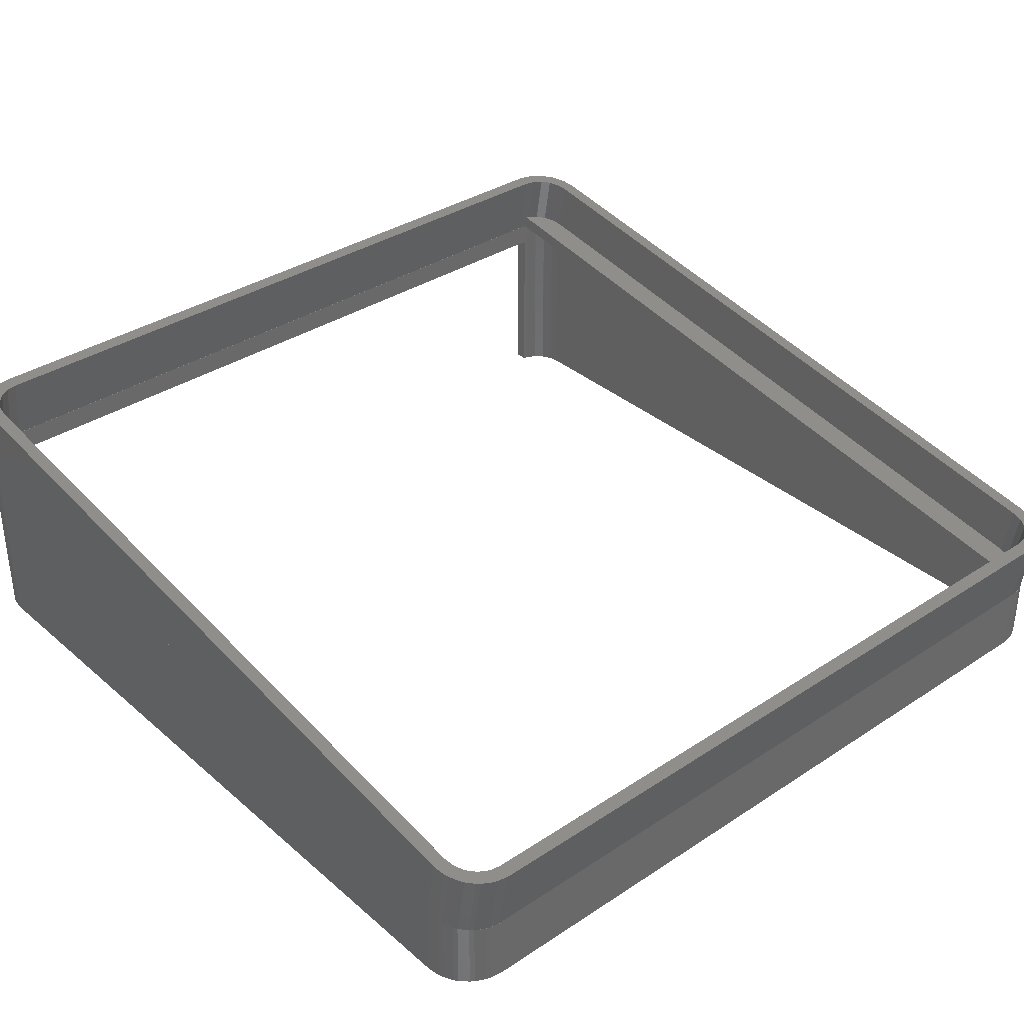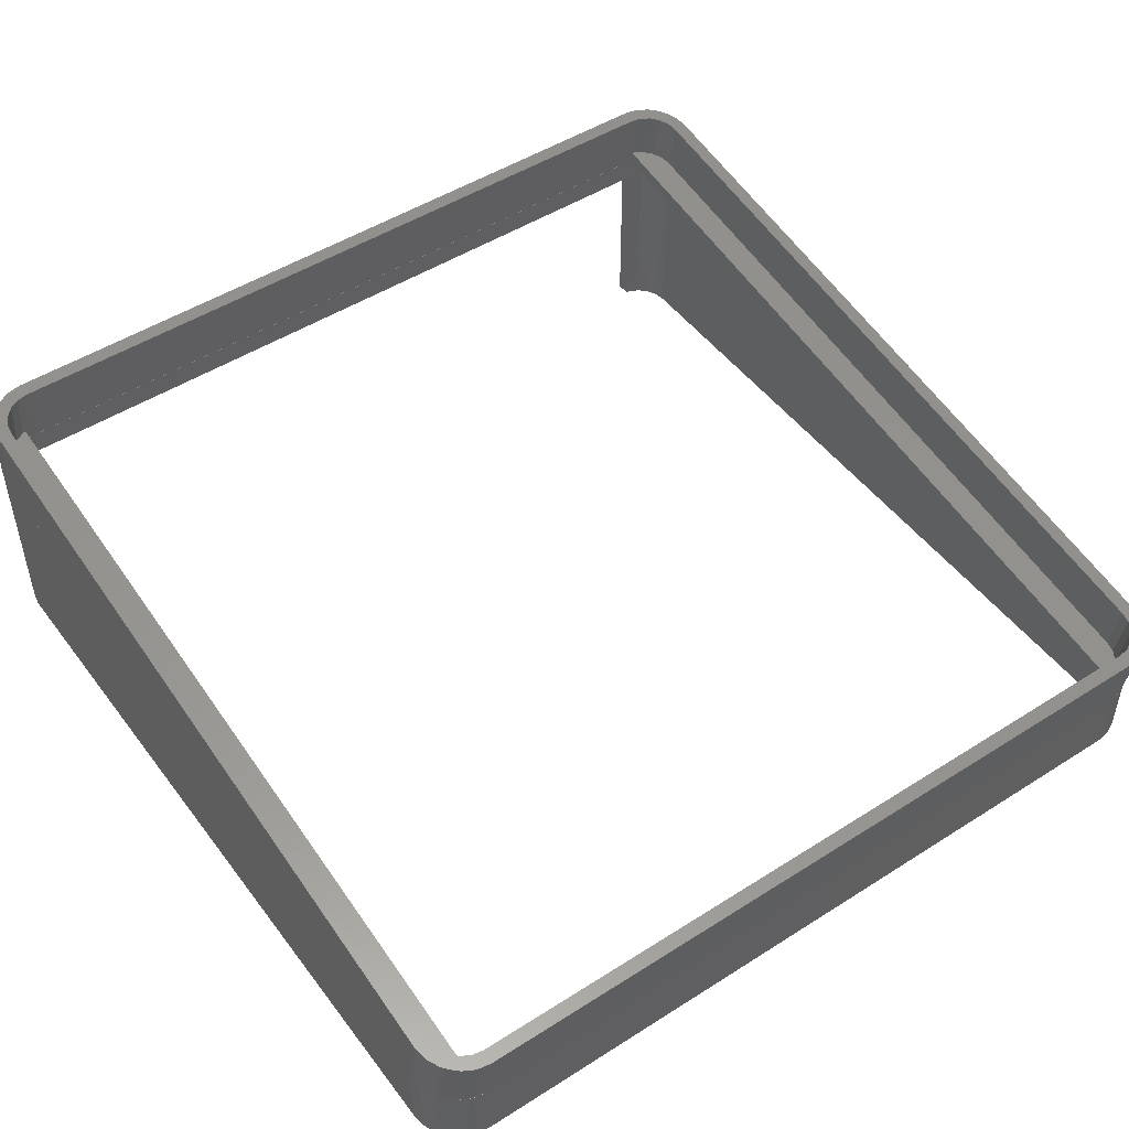
<metadata>
{"format":"stl","ext":"stl","renderer":"f3d","projection":"perspective","resolution":1024,"background":"white","views":[{"elev":35.0,"azim":-41.3,"up":"+Z"},{"elev":48.9,"azim":-35.3,"up":"+Z"}]}
</metadata>
<code>
# stl→obj: 400 verts, 854 faces
v 116.9 -3.518 19.56
v 117.5 -1.693 9.723
v 117.5 -3.308 19.59
v 116.9 -1.903 9.689
v 115.3 -3.76 19.52
v 115.3 -2.144 9.649
v -2.2 4.934 10.81
v -2.2 111.9 38.44
v -2.2 113.5 28.57
v -2.2 3.319 20.68
v 115 -3.786 19.51
v 115 -2.2 9.821
v 115 -2.171 9.645
v 119.5 117.4 39.35
v 120.6 117.9 29.3
v 119.5 119 29.48
v 120.6 116.3 39.17
v -0.6007 117.9 29.3
v 0.5054 117.4 39.35
v 0.5054 119 29.48
v -0.6007 116.3 39.17
v 5 -2.2 9.821
v 5 -3.786 19.51
v 122.2 111.9 38.44
v 122.2 4.934 10.81
v 122.2 113.5 28.57
v 122.2 3.319 20.68
v 122.2 112.2 38.5
v 122.2 113.8 28.63
v -0.6007 0.4988 10.08
v -1.005 -0.5668 20.04
v -1.005 1.048 10.17
v -0.6007 -1.116 19.95
v 3.364 118 31.35
v 3.8 118.1 31.36
v 3.424 118.1 31.35
v 3.8 -0.323 11.97
v 3.424 -0.2765 11.98
v 3.815 -0.3376 11.97
v -0.2 113.2 30.55
v 1.97 117.3 31.23
v -0.2 4.611 12.78
v 1.92 117.3 31.22
v -0.1975 4.58 12.78
v 0.8135 116.2 31.05
v 0.8135 1.571 12.28
v -0.1975 113.2 30.55
v 3.364 -0.2574 11.98
v 0.7767 116.2 31.04
v 1.97 0.4435 12.1
v 0.06651 114.8 30.81
v 1.92 0.4798 12.11
v 0.04718 114.7 30.8
v 0.7767 1.621 12.29
v 0.06651 2.997 12.52
v 0.04718 3.056 12.53
v 116.2 118.1 31.36
v 120.2 113.2 30.55
v 120.2 4.611 12.78
v 120 114.7 30.8
v 116.2 -0.323 11.97
v 119.9 114.8 30.81
v 120.2 4.58 12.78
v 119.2 116.2 31.04
v 120 3.056 12.53
v 119.2 116.2 31.05
v 119.9 2.997 12.52
v 118.1 117.3 31.22
v 119.2 1.621 12.29
v 118 117.3 31.23
v 119.2 1.571 12.28
v 116.6 118 31.35
v 118.1 0.4798 12.11
v 116.6 118.1 31.35
v 118 0.4435 12.1
v 116.6 -0.2574 11.98
v 116.6 -0.2765 11.98
v 116.2 -0.3376 11.97
v 0.5054 -0.5928 9.903
v 0.5054 -2.208 19.77
v 1.062 -2.607 19.71
v 1.062 -0.9921 9.838
v 4.656 -3.76 19.52
v 4.656 -2.144 9.649
v 5 -2.171 9.645
v 2.456 -1.693 9.723
v 3.111 -3.518 19.56
v 2.456 -3.308 19.59
v 3.111 -1.903 9.689
v 4.656 120.6 29.73
v 3.111 118.7 39.56
v 4.656 119 39.6
v 3.111 120.3 29.69
v 118.9 119.4 29.54
v 118.9 117.8 39.41
v 117.5 118.5 39.53
v 116.9 120.3 29.69
v 116.9 118.7 39.56
v 117.5 120.1 29.66
v 121 -0.5668 20.04
v 120.6 0.4988 10.08
v 121 1.048 10.17
v 120.6 -1.116 19.95
v 122.2 4.595 10.75
v 122.2 2.98 20.62
v -1.715 116 28.99
v -1.005 115.8 39.08
v -1.005 117.4 29.21
v -1.715 114.4 38.85
v -1.715 2.424 10.4
v -1.928 1.455 20.37
v -1.928 3.07 10.5
v -1.715 0.8087 20.27
v 121.9 1.455 20.37
v 121.7 2.424 10.4
v 121.9 3.07 10.5
v 121.7 0.8087 20.27
v 118.9 -0.9921 9.838
v 118.9 -2.607 19.71
v 119.5 -0.5928 9.903
v 119.5 -2.208 19.77
v 121.7 114.4 38.85
v 121.9 115.4 28.88
v 121.7 116 28.99
v 121.9 113.7 38.75
v 121 117.4 29.21
v 121 115.8 39.08
v -1.928 115.4 28.88
v -1.928 113.7 38.75
v -2.173 4.595 10.75
v -2.173 2.98 20.62
v 116.2 0 10
v 116.2 118.4 29.38
v 116.2 -0.01458 9.998
v 115 -0.1949 9.968
v 115 -0.1974 9.968
v 5 -0.1974 9.968
v 4.969 -0.1949 9.968
v 3.815 -0.01458 9.998
v 3.8 0 10
v 115.3 120.6 29.73
v 115 118.6 29.41
v 115 120.6 29.74
v 5 118.6 29.41
v 5 120.6 29.74
v 4.969 118.6 29.41
v 3.8 118.4 29.38
v -2.173 113.8 28.63
v 2.456 120.1 29.66
v 1.062 119.4 29.54
v 115.3 119 39.6
v 1.062 117.8 39.41
v 2.456 118.5 39.53
v -2.173 112.2 38.5
v 5 -1.813 19.84
v 115 -1.813 19.84
v 120.2 111.9 38.44
v 120.2 111.9 38.45
v 120.2 3.319 20.68
v 120 113.4 38.7
v 119.9 113.5 38.71
v 120.2 3.288 20.67
v 119.2 114.9 38.93
v 120 1.764 20.42
v 119.2 114.9 38.94
v 118.1 116 39.12
v 118 116 39.13
v 116.6 116.7 39.24
v 116.6 116.8 39.24
v 115 117 39.28
v 115 119 39.61
v 5 119 39.61
v 5 117 39.28
v 4.969 117 39.28
v 3.424 116.8 39.24
v 3.364 116.7 39.24
v 1.97 116 39.13
v 1.92 116 39.12
v 0.8135 114.9 38.94
v 0.7767 114.9 38.93
v 0.06651 113.5 38.71
v 0.04718 113.4 38.7
v 119.9 1.705 20.41
v 119.2 0.3292 20.19
v 119.2 0.2793 20.18
v 118.1 -0.8123 20
v 118 -0.8487 19.99
v 116.6 -1.55 19.88
v 116.6 -1.569 19.88
v 115 -1.81 19.84
v 4.969 -1.81 19.84
v 3.424 -1.569 19.88
v 3.364 -1.55 19.88
v 1.97 -0.8487 19.99
v 1.92 -0.8123 20
v 0.8135 0.2793 20.18
v 0.7767 0.3292 20.19
v 0.06651 1.705 20.41
v 0.04718 1.764 20.42
v -0.1975 3.288 20.67
v -0.2 3.319 20.68
v -0.2 111.9 38.44
v -0.1975 111.9 38.45
v 120.2 5 0
v 122.2 5 0
v 122.2 4.656 0
v 122.2 113.4 0
v 120.2 4.969 0
v 121.9 3.111 0
v 120.2 113.4 0
v 120 3.424 0
v 121.7 2.456 0
v 122.2 113.7 0
v 119.9 3.364 0
v 121 1.062 0
v 119.2 1.97 0
v 120.6 0.5054 0
v 121.9 115.3 0
v 120 115 0
v 119.2 1.92 0
v 119.5 -0.6007 0
v 118.1 0.8135 0
v 118.9 -1.005 0
v 118 0.7767 0
v 117.5 -1.715 0
v 116.6 0.06651 0
v 116.9 -1.928 0
v 116.6 0.04718 0
v 115.3 -2.173 0
v 115 -0.1975 0
v 115 -2.2 0
v 115 -0.2 0
v 5 -2.2 0
v 5 -0.2 0
v 4.969 -0.1975 0
v 4.656 -2.173 0
v 3.424 0.04718 0
v 3.111 -1.928 0
v 3.364 0.06651 0
v 2.456 -1.715 0
v 1.97 0.7767 0
v 1.062 -1.005 0
v 1.92 0.8135 0
v 0.5054 -0.6007 0
v 0.8135 1.92 0
v -0.6007 0.5054 0
v 0.7767 1.97 0
v -1.005 1.062 0
v 0.06651 3.364 0
v -1.928 3.111 0
v 0.04718 3.424 0
v -1.715 2.456 0
v 121.7 115.9 0
v 119.9 115 0
v 121 117.3 0
v 119.2 116.4 0
v 120.6 117.9 0
v 119.2 116.5 0
v 119.5 119 0
v 118.1 117.6 0
v 118.9 119.4 0
v 118 117.6 0
v 117.5 120.1 0
v 116.6 118.3 0
v 116.9 120.3 0
v 116 118.4 0
v 116 120.5 0
v 3.111 120.3 0
v 4 118.4 0
v 3.424 118.3 0
v 3.364 118.3 0
v 4 120.5 0
v 2.456 120.1 0
v 1.97 117.6 0
v 1.062 119.4 0
v 1.92 117.6 0
v 0.5054 119 0
v 0.8135 116.5 0
v -0.6007 117.9 0
v 0.7767 116.4 0
v -1.005 117.3 0
v 0.06651 115 0
v -1.715 115.9 0
v 0.04718 115 0
v -1.928 115.3 0
v -0.1975 113.4 0
v -2.173 113.7 0
v -0.2 113.4 0
v -0.2 5 0
v -2.2 5 0
v -0.1975 4.969 0
v -2.2 113.4 0
v -2.173 4.656 0
v 115.3 -2.173 9.656
v 115.4 -2.171 9.645
v 116.9 -1.928 9.684
v 117.5 -1.715 9.719
v 118.9 -1.005 9.835
v 119.5 -0.6007 9.902
v 120 -0.06097 9.99
v 120.6 0.5054 10.08
v 120 -0.09526 9.984
v 121 1.062 10.17
v 121.7 2.456 10.4
v 121.7 2.513 10.41
v 121.9 3.111 10.51
v 122.2 4.656 10.76
v 122.2 5 10.82
v 122.2 113.4 28.56
v 122.2 113.7 28.62
v 122.1 114 28.66
v 121.9 115.3 28.87
v 121.9 115.3 28.88
v 121.7 115.9 28.98
v 121 117.3 29.2
v 120.6 117.9 29.29
v 120 118.5 29.39
v 116 120.5 26
v 115.3 120.6 26
v 115 120.6 26
v 5 120.6 26
v 4.656 120.6 26
v 4 120.5 26
v 0 118.5 29.39
v -0.6007 117.9 29.29
v -1.005 117.3 29.2
v -1.715 115.9 28.98
v -1.909 115.3 28.88
v -1.928 115.3 28.87
v -2.173 113.7 28.62
v -2.2 113.4 28.56
v -2.2 5 10.82
v -2.173 4.656 10.76
v -1.928 3.111 10.51
v -1.715 2.456 10.4
v -1.005 1.062 10.17
v -0.6007 0.5054 10.08
v -0.03429 -0.06097 9.99
v 0 -0.09526 9.984
v 0.5054 -0.6007 9.902
v 1.062 -1.005 9.835
v 2.456 -1.715 9.719
v 3.111 -1.928 9.684
v 4.644 -2.171 9.645
v 4.656 -2.173 9.656
v 5 -0.2 9.967
v 4.969 -0.1975 9.968
v 3.424 0.04718 10.01
v 3.364 0.06651 10.01
v 1.97 0.7767 10.13
v 1.92 0.8135 10.13
v 0.8135 1.92 10.31
v 0.7767 1.97 10.32
v 0.06651 3.364 10.55
v 0.04718 3.424 10.56
v -0.1067 4.395 10.72
v -0.1975 4.969 10.81
v 0 3.722 10.61
v -0.2 5 10.82
v -0.2 10.14 11.66
v -0.2 113.4 28.56
v -0.1975 113.4 28.56
v 0 114.7 28.77
v 0.04718 115 28.82
v 0.06651 115 28.83
v 0.7767 116.4 29.05
v 0.8135 116.5 29.06
v 1.92 117.6 29.24
v 1.97 117.6 29.25
v 3.364 118.3 29.37
v 3.424 118.3 29.37
v 4 118.4 26
v 4.969 118.6 26
v 5 118.6 26
v 115 118.6 26
v 116 118.4 26
v 116.6 118.3 29.37
v 118 117.6 29.25
v 118.1 117.6 29.24
v 119.2 116.5 29.06
v 119.2 116.4 29.05
v 119.9 115 28.83
v 120 115 28.82
v 120 114.7 28.77
v 120.2 113.4 28.56
v 120.2 10.14 11.66
v 120.2 5 10.82
v 120.2 4.969 10.81
v 120.1 4.395 10.72
v 120 3.722 10.61
v 120 3.424 10.56
v 119.9 3.364 10.55
v 119.2 1.97 10.32
v 119.2 1.92 10.31
v 118.1 0.8135 10.13
v 118 0.7767 10.13
v 116.6 0.06651 10.01
v 116.6 0.04718 10.01
v 115 -0.1975 9.968
v 115 -0.2 9.967
f 1 2 3
f 2 1 4
f 5 4 1
f 4 5 6
f 7 8 9
f 8 7 10
f 11 12 5
f 12 6 5
f 6 12 13
f 14 15 16
f 15 14 17
f 18 19 20
f 19 18 21
f 22 11 23
f 11 22 12
f 24 25 26
f 25 24 27
f 28 26 29
f 26 28 24
f 30 31 32
f 31 30 33
f 34 35 36
f 37 38 39
f 35 40 37
f 41 35 34
f 42 37 40
f 43 35 41
f 44 37 42
f 45 35 43
f 46 37 44
f 35 45 47
f 37 48 38
f 47 45 49
f 37 50 48
f 47 49 51
f 37 52 50
f 47 51 53
f 37 46 52
f 35 47 40
f 46 44 54
f 54 44 55
f 55 44 56
f 57 58 58
f 58 57 59
f 57 58 60
f 61 59 57
f 57 60 62
f 59 61 63
f 57 62 64
f 63 61 65
f 57 64 66
f 65 61 67
f 57 66 68
f 67 61 69
f 57 68 70
f 69 61 71
f 57 70 72
f 71 61 73
f 57 72 74
f 75 61 76
f 73 61 75
f 76 61 77
f 77 61 78
f 79 33 30
f 33 79 80
f 79 81 80
f 81 79 82
f 83 22 23
f 84 22 83
f 22 84 85
f 23 22 22
f 86 87 88
f 87 86 89
f 90 91 92
f 91 90 93
f 14 94 95
f 94 14 16
f 96 97 98
f 97 96 99
f 100 101 102
f 101 100 103
f 27 104 25
f 104 27 105
f 106 107 108
f 107 106 109
f 110 111 112
f 111 110 113
f 32 113 110
f 113 32 31
f 89 83 87
f 83 89 84
f 95 99 96
f 99 95 94
f 114 115 116
f 115 114 117
f 117 102 115
f 102 117 100
f 105 116 104
f 116 105 114
f 3 118 119
f 118 3 2
f 103 120 101
f 120 103 121
f 119 120 121
f 120 119 118
f 122 123 124
f 123 122 125
f 17 126 15
f 126 17 127
f 127 124 126
f 124 127 122
f 108 21 18
f 21 108 107
f 128 109 106
f 109 128 129
f 130 10 7
f 10 130 131
f 132 25 104
f 25 132 26
f 132 104 116
f 133 26 132
f 132 116 115
f 26 133 29
f 132 115 102
f 29 133 123
f 132 102 101
f 123 133 124
f 132 101 120
f 124 133 126
f 132 120 118
f 126 133 15
f 132 118 2
f 15 133 16
f 134 2 4
f 16 133 94
f 94 133 99
f 2 134 132
f 6 134 4
f 6 135 134
f 13 135 6
f 13 136 135
f 13 137 136
f 85 137 13
f 85 138 137
f 84 138 85
f 84 139 138
f 89 139 84
f 139 86 140
f 86 139 89
f 99 133 97
f 133 141 97
f 142 141 133
f 142 141 142
f 142 143 141
f 144 143 142
f 144 145 143
f 146 145 144
f 146 90 145
f 147 90 146
f 147 93 90
f 140 7 147
f 82 140 86
f 9 147 7
f 79 140 82
f 148 147 9
f 30 140 79
f 128 147 148
f 32 140 30
f 147 149 93
f 110 140 32
f 147 150 149
f 112 140 110
f 147 20 150
f 140 112 130
f 147 18 20
f 140 130 7
f 147 108 18
f 147 106 108
f 147 128 106
f 112 131 130
f 131 112 111
f 82 88 81
f 88 82 86
f 98 141 151
f 141 98 97
f 125 29 123
f 29 125 28
f 149 152 153
f 152 149 150
f 150 19 152
f 19 150 20
f 9 154 148
f 154 9 8
f 148 129 128
f 129 148 154
f 93 153 91
f 153 93 149
f 134 61 132
f 61 134 78
f 132 57 133
f 57 132 61
f 35 140 147
f 140 35 37
f 37 139 140
f 139 37 39
f 136 155 156
f 155 136 137
f 157 24 28
f 24 157 27
f 158 28 125
f 159 27 157
f 160 125 122
f 27 159 105
f 161 122 127
f 162 105 159
f 163 127 17
f 105 162 114
f 164 114 162
f 28 158 157
f 125 160 158
f 122 161 160
f 165 17 14
f 127 163 161
f 17 165 163
f 166 14 95
f 14 166 165
f 95 167 166
f 96 167 95
f 168 96 98
f 96 168 167
f 98 169 168
f 151 169 98
f 151 170 169
f 171 170 151
f 171 170 170
f 172 170 171
f 172 173 170
f 172 174 173
f 92 174 172
f 92 175 174
f 91 175 92
f 175 91 176
f 153 176 91
f 153 177 176
f 152 177 153
f 177 152 178
f 19 178 152
f 178 19 179
f 21 179 19
f 179 21 180
f 107 180 21
f 180 107 181
f 129 182 109
f 181 109 182
f 109 181 107
f 114 164 117
f 183 117 164
f 117 183 100
f 184 100 183
f 100 184 103
f 185 103 184
f 103 185 121
f 186 121 185
f 121 186 119
f 187 119 186
f 187 3 119
f 188 3 187
f 3 188 1
f 189 1 188
f 189 5 1
f 190 5 189
f 156 5 190
f 156 11 5
f 155 11 156
f 155 23 11
f 191 23 155
f 191 83 23
f 192 83 191
f 87 192 193
f 192 87 83
f 193 88 87
f 194 88 193
f 81 194 195
f 194 81 88
f 80 195 196
f 33 196 197
f 195 80 81
f 31 197 198
f 113 198 199
f 111 199 200
f 196 33 80
f 131 200 201
f 202 8 201
f 182 129 203
f 10 201 8
f 154 203 129
f 131 201 10
f 203 154 202
f 200 131 111
f 202 154 8
f 197 31 33
f 198 113 31
f 199 111 113
f 151 143 171
f 143 151 141
f 143 172 171
f 172 143 145
f 145 92 172
f 92 145 90
f 155 138 191
f 138 155 137
f 39 192 191
f 192 39 38
f 138 39 191
f 39 138 139
f 192 48 193
f 48 192 38
f 193 50 194
f 50 193 48
f 194 52 195
f 52 194 50
f 196 52 46
f 52 196 195
f 197 46 54
f 46 197 196
f 198 54 55
f 54 198 197
f 199 55 56
f 55 199 198
f 200 56 44
f 56 200 199
f 201 44 42
f 44 201 200
f 202 42 40
f 42 202 201
f 203 40 47
f 40 203 202
f 182 47 53
f 47 182 203
f 181 53 51
f 53 181 182
f 180 51 49
f 51 180 181
f 179 49 45
f 49 179 180
f 178 45 43
f 45 178 179
f 178 41 177
f 41 178 43
f 177 34 176
f 34 177 41
f 176 36 175
f 36 176 34
f 175 36 35
f 35 174 175
f 35 146 174
f 146 35 147
f 174 144 173
f 144 174 146
f 144 170 173
f 170 144 142
f 142 170 170
f 170 142 142
f 170 57 169
f 142 57 170
f 57 142 133
f 169 57 74
f 74 168 169
f 168 74 72
f 72 167 168
f 167 72 70
f 70 166 167
f 166 70 68
f 66 166 68
f 166 66 165
f 64 165 66
f 165 64 163
f 62 163 64
f 163 62 161
f 60 161 62
f 161 60 160
f 58 160 60
f 160 58 158
f 58 158 58
f 158 58 157
f 59 157 58
f 157 59 159
f 63 159 59
f 159 63 162
f 65 162 63
f 162 65 164
f 67 164 65
f 164 67 183
f 69 183 67
f 183 69 184
f 71 184 69
f 184 71 185
f 73 185 71
f 185 73 186
f 73 187 186
f 187 73 75
f 75 188 187
f 188 75 76
f 76 189 188
f 189 76 77
f 78 189 77
f 189 78 190
f 135 78 134
f 78 135 190
f 135 156 190
f 156 135 136
f 204 205 206
f 205 204 207
f 208 206 209
f 210 207 204
f 211 209 212
f 207 210 213
f 214 212 215
f 210 213 210
f 216 215 217
f 213 210 218
f 219 218 210
f 206 208 204
f 209 211 208
f 212 214 211
f 220 217 221
f 215 216 214
f 217 220 216
f 222 221 223
f 221 222 220
f 223 224 222
f 225 224 223
f 226 225 227
f 225 226 224
f 227 228 226
f 229 228 227
f 229 230 228
f 231 230 229
f 231 232 230
f 233 232 231
f 233 234 232
f 233 235 234
f 236 235 233
f 236 237 235
f 238 237 236
f 237 238 239
f 240 239 238
f 240 241 239
f 242 241 240
f 241 242 243
f 244 243 242
f 243 244 245
f 246 245 244
f 245 246 247
f 248 247 246
f 247 248 249
f 250 251 252
f 249 252 251
f 252 249 248
f 218 219 253
f 254 253 219
f 253 254 255
f 256 255 254
f 255 256 257
f 258 257 256
f 257 258 259
f 260 259 258
f 259 260 261
f 262 261 260
f 262 263 261
f 264 263 262
f 263 264 265
f 264 265 264
f 266 265 264
f 265 266 267
f 268 269 270
f 268 270 271
f 269 268 272
f 271 273 268
f 274 273 271
f 275 274 276
f 274 275 273
f 277 276 278
f 279 278 280
f 276 277 275
f 281 280 282
f 283 282 284
f 285 284 286
f 278 279 277
f 287 286 288
f 289 290 288
f 251 250 291
f 292 288 290
f 293 291 250
f 287 288 292
f 291 293 289
f 286 287 285
f 289 293 290
f 280 281 279
f 282 283 281
f 284 285 283
f 294 229 295
f 227 295 229
f 295 227 296
f 225 296 227
f 296 225 297
f 223 297 225
f 297 223 298
f 221 298 223
f 298 221 299
f 300 217 301
f 302 217 300
f 299 217 302
f 217 299 221
f 301 215 303
f 215 301 217
f 303 212 304
f 212 303 215
f 305 209 306
f 304 209 305
f 209 304 212
f 306 206 307
f 206 306 209
f 307 205 308
f 205 307 206
f 308 207 309
f 207 308 205
f 309 213 310
f 213 309 207
f 311 218 312
f 310 218 311
f 218 310 213
f 313 253 314
f 312 253 313
f 253 312 218
f 314 255 315
f 255 314 253
f 315 257 316
f 257 315 255
f 317 259 16
f 316 259 317
f 259 316 257
f 261 16 259
f 16 261 94
f 263 94 261
f 94 263 99
f 265 99 263
f 99 265 97
f 265 318 97
f 318 265 267
f 318 141 97
f 141 318 319
f 320 141 319
f 141 320 143
f 320 145 143
f 145 320 321
f 321 90 145
f 90 321 322
f 323 90 322
f 90 323 93
f 268 323 272
f 323 268 93
f 268 149 93
f 149 268 273
f 273 150 149
f 150 273 275
f 275 20 150
f 20 275 277
f 277 324 20
f 325 277 279
f 277 325 324
f 326 279 281
f 279 326 325
f 327 281 283
f 281 327 326
f 283 328 327
f 329 283 285
f 283 329 328
f 330 285 287
f 285 330 329
f 331 287 292
f 287 331 330
f 332 292 290
f 292 332 331
f 333 290 293
f 290 333 332
f 334 293 250
f 293 334 333
f 335 250 252
f 250 335 334
f 336 252 248
f 252 336 335
f 337 248 246
f 248 337 336
f 246 338 337
f 246 339 338
f 340 246 244
f 246 340 339
f 244 341 340
f 341 244 242
f 242 342 341
f 342 242 240
f 240 343 342
f 343 240 238
f 343 238 344
f 236 344 238
f 344 236 345
f 345 22 22
f 233 345 236
f 345 233 22
f 233 12 22
f 12 233 231
f 231 294 12
f 294 231 229
f 235 346 234
f 346 235 347
f 237 347 235
f 347 237 348
f 239 348 237
f 348 239 349
f 241 349 239
f 349 241 350
f 243 350 241
f 350 243 351
f 351 245 352
f 245 351 243
f 352 247 353
f 247 352 245
f 353 249 354
f 249 353 247
f 354 251 355
f 251 354 249
f 356 291 357
f 358 291 356
f 355 291 358
f 291 355 251
f 357 289 359
f 289 357 291
f 360 288 361
f 289 360 359
f 360 289 288
f 361 286 362
f 286 361 288
f 363 284 364
f 362 284 363
f 284 362 286
f 364 282 365
f 282 364 284
f 365 280 366
f 280 365 282
f 366 278 367
f 278 366 280
f 367 276 368
f 276 367 278
f 274 368 276
f 368 274 369
f 271 369 274
f 369 271 370
f 270 370 271
f 370 270 371
f 270 372 371
f 372 270 269
f 372 146 371
f 146 372 373
f 374 146 373
f 146 374 144
f 374 142 144
f 142 374 375
f 375 142 142
f 142 375 375
f 376 142 375
f 142 376 377
f 264 376 266
f 376 264 377
f 264 377 377
f 377 264 264
f 264 378 377
f 378 264 262
f 262 379 378
f 379 262 260
f 380 260 258
f 260 380 379
f 381 258 256
f 258 381 380
f 382 256 254
f 256 382 381
f 383 254 219
f 254 383 382
f 219 384 383
f 385 219 210
f 219 385 384
f 385 210 210
f 210 385 385
f 210 386 385
f 204 386 210
f 386 204 387
f 388 204 208
f 204 388 387
f 208 389 388
f 208 390 389
f 391 208 211
f 208 391 390
f 392 211 214
f 211 392 391
f 393 214 216
f 214 393 392
f 394 216 220
f 216 394 393
f 395 220 222
f 220 395 394
f 222 396 395
f 396 222 224
f 224 397 396
f 397 224 226
f 226 398 397
f 398 226 228
f 228 399 398
f 399 228 230
f 230 400 399
f 400 230 232
f 232 346 400
f 346 232 234
f 311 309 310
f 309 305 308
f 309 311 305
f 308 305 307
f 307 305 306
f 313 311 312
f 386 311 313
f 311 386 305
f 387 305 386
f 388 305 387
f 389 305 388
f 305 389 304
f 304 389 303
f 303 389 301
f 301 389 300
f 294 13 12
f 13 295 85
f 295 13 294
f 85 345 22
f 85 344 345
f 344 85 295
f 313 385 385
f 384 316 317
f 315 384 385
f 385 314 315
f 384 315 316
f 385 313 314
f 313 385 386
f 390 300 389
f 300 390 302
f 332 359 360
f 359 336 337
f 359 335 336
f 331 360 328
f 330 328 329
f 332 360 331
f 328 330 331
f 359 332 333
f 334 359 333
f 359 334 335
f 337 356 357
f 337 357 359
f 356 337 338
f 325 363 324
f 326 363 325
f 327 363 326
f 328 363 327
f 363 328 362
f 362 328 361
f 361 328 360
f 358 338 339
f 338 358 356
f 391 302 390
f 392 302 391
f 393 302 392
f 394 302 393
f 395 302 394
f 302 395 299
f 299 395 298
f 396 298 395
f 396 297 298
f 397 297 396
f 297 397 296
f 398 296 397
f 398 295 296
f 399 295 398
f 400 295 399
f 346 295 400
f 346 344 295
f 347 344 346
f 348 344 347
f 343 348 349
f 348 343 344
f 349 342 343
f 350 342 349
f 341 350 351
f 350 341 342
f 339 351 352
f 339 352 353
f 351 340 341
f 339 353 354
f 339 354 355
f 339 355 358
f 351 339 340
f 317 383 384
f 317 382 383
f 379 317 16
f 317 381 382
f 317 380 381
f 379 16 94
f 317 379 380
f 94 378 379
f 99 378 94
f 377 99 97
f 99 377 378
f 97 377 377
f 141 377 97
f 141 142 377
f 143 142 141
f 143 142 142
f 145 142 143
f 145 144 142
f 145 146 144
f 90 146 145
f 90 371 146
f 93 371 90
f 371 93 370
f 149 370 93
f 149 369 370
f 150 369 149
f 369 150 368
f 20 368 150
f 324 368 20
f 368 324 367
f 367 324 366
f 366 324 365
f 365 324 364
f 364 324 363
f 372 272 323
f 272 372 269
f 375 318 376
f 318 375 319
f 375 319 375
f 375 320 319
f 374 320 375
f 374 321 320
f 373 321 374
f 373 322 321
f 323 373 372
f 373 323 322
f 266 318 267
f 318 266 376

</code>
